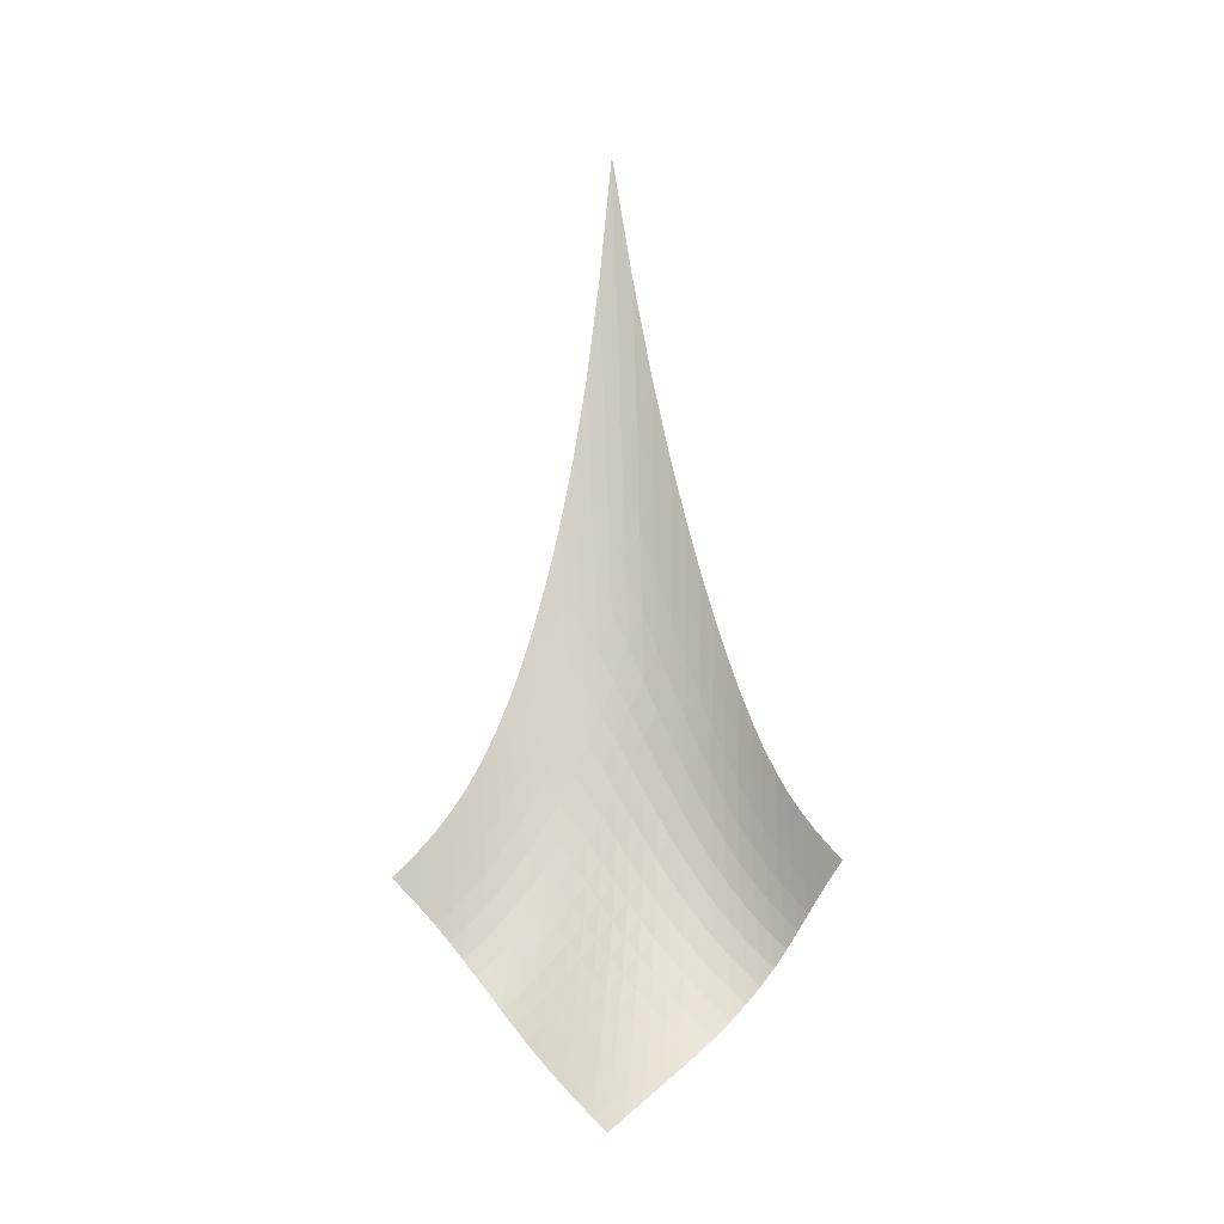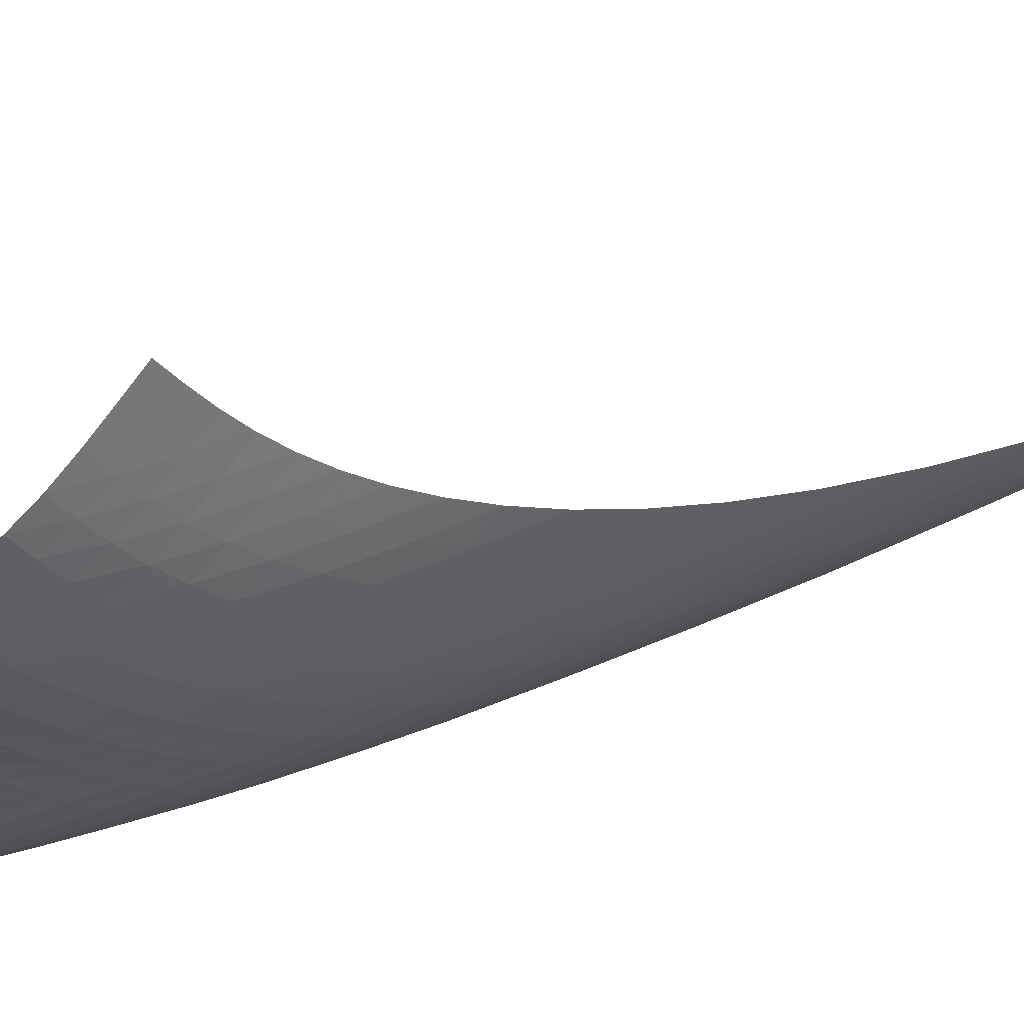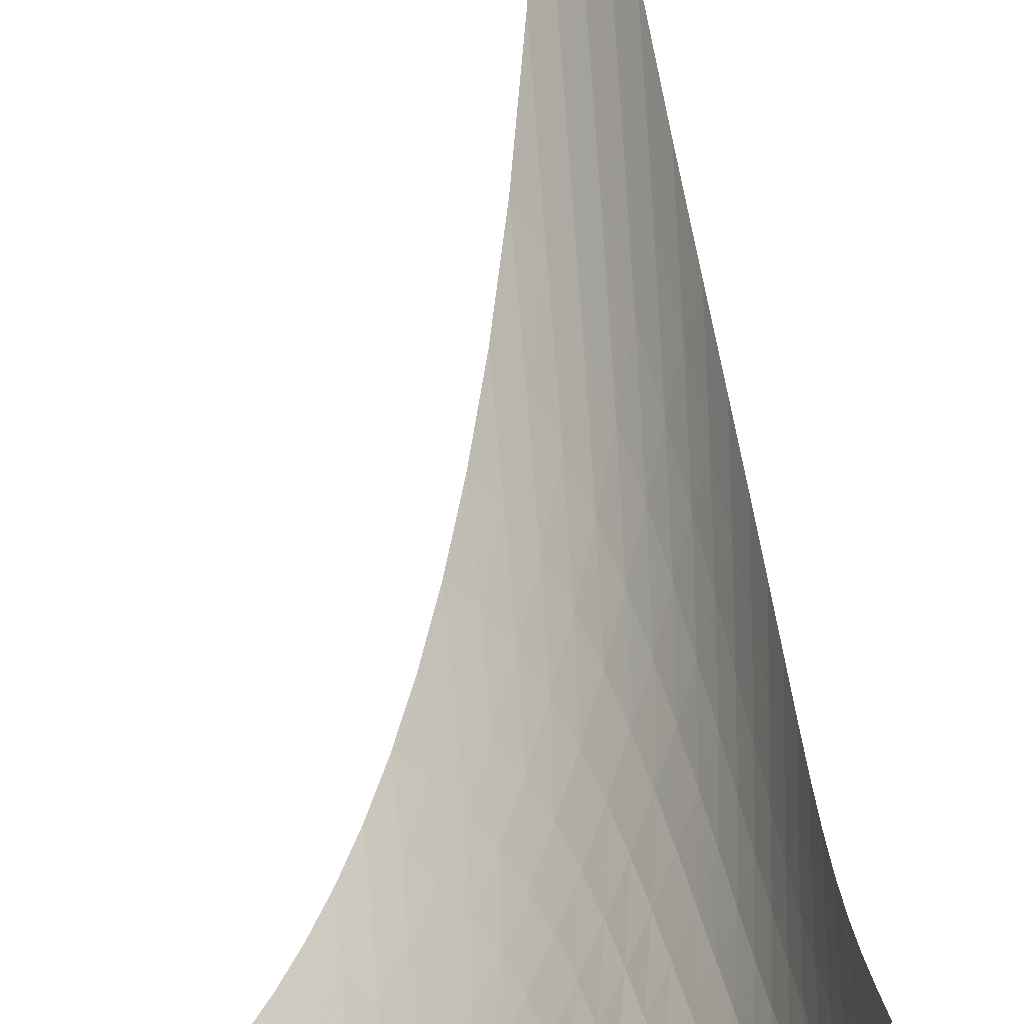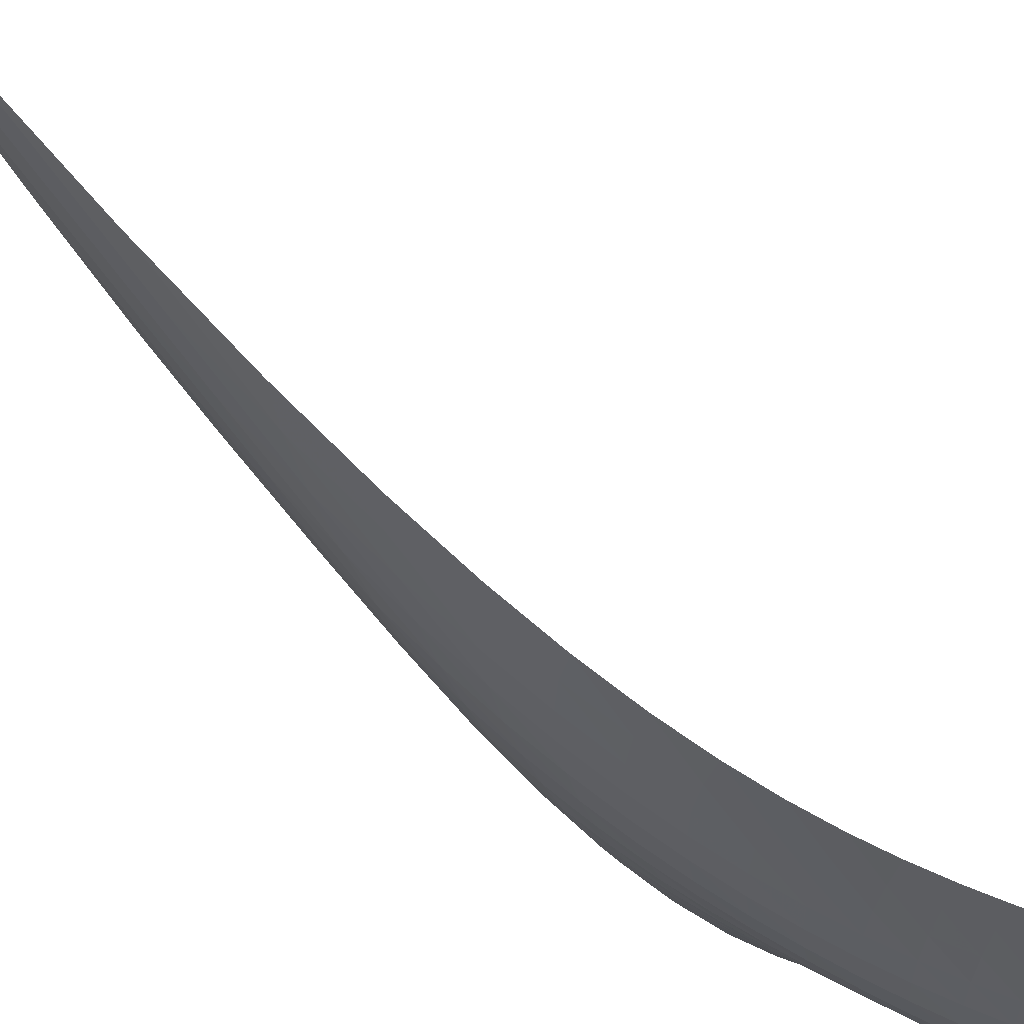
<metadata>
{"format":"obj","ext":"obj","renderer":"f3d","projection":"perspective","resolution":1024,"background":"white","views":[{"elev":-16.7,"azim":-32.0,"up":"+Y"},{"elev":19.5,"azim":57.8,"up":"+Z"},{"elev":71.0,"azim":2.0,"up":"+Z"},{"elev":-44.0,"azim":-143.1,"up":"+Z"}]}
</metadata>
<code>
v -6.49 -0.09897 6.49
v -0.7091 -28.1 12.22
v -12.22 -28.1 0.7091
v -6.949 -37.18 6.949
v -11.69 -27.5 0.8979
v -11.16 -26.86 1.083
v -10.65 -26.19 1.26
v -10.16 -25.44 1.43
v -9.689 -24.62 1.597
v -9.234 -23.69 1.767
v -8.8 -22.65 1.952
v -8.388 -21.48 2.163
v -7.997 -20.13 2.412
v -7.632 -18.59 2.712
v -7.294 -16.8 3.075
v -6.992 -14.69 3.519
v -6.737 -12.15 4.061
v -6.55 -9.007 4.725
v -6.461 -5.026 5.534
v -5.534 -5.026 6.461
v -4.725 -9.007 6.55
v -4.061 -12.15 6.737
v -3.519 -14.69 6.992
v -3.075 -16.8 7.294
v -2.712 -18.59 7.632
v -2.412 -20.13 7.997
v -2.163 -21.48 8.388
v -1.952 -22.65 8.8
v -1.767 -23.69 9.234
v -1.597 -24.62 9.689
v -1.43 -25.44 10.16
v -1.26 -26.19 10.65
v -1.083 -26.86 11.16
v -0.8979 -27.5 11.69
v -0.7787 -28.64 11.62
v -0.8419 -29.18 11.04
v -0.9092 -29.73 10.49
v -1.006 -30.3 9.972
v -1.165 -30.9 9.503
v -1.412 -31.51 9.089
v -1.757 -32.14 8.741
v -2.197 -32.75 8.461
v -2.714 -33.35 8.242
v -3.288 -33.93 8.068
v -3.898 -34.49 7.917
v -4.527 -35.03 7.77
v -5.158 -35.57 7.608
v -5.778 -36.1 7.419
v -6.376 -36.64 7.198
v -7.198 -36.64 6.376
v -7.419 -36.1 5.778
v -7.608 -35.57 5.158
v -7.77 -35.03 4.527
v -7.917 -34.49 3.898
v -8.068 -33.93 3.288
v -8.242 -33.35 2.714
v -8.461 -32.75 2.197
v -8.741 -32.14 1.757
v -9.089 -31.51 1.412
v -9.503 -30.9 1.165
v -9.972 -30.3 1.006
v -10.49 -29.73 0.9092
v -11.04 -29.18 0.8419
v -11.62 -28.64 0.7787
v -5.687 -7.843 5.687
v -5.847 -10.78 4.954
v -6.062 -13.35 4.319
v -6.325 -15.57 3.779
v -6.629 -17.49 3.324
v -6.966 -19.17 2.942
v -7.332 -20.65 2.62
v -7.725 -21.96 2.347
v -8.143 -23.13 2.112
v -8.585 -24.17 1.904
v -9.049 -25.11 1.714
v -9.533 -25.95 1.53
v -10.04 -26.7 1.347
v -10.55 -27.39 1.16
v -11.08 -28.03 0.9695
v -4.954 -10.78 5.847
v -5.173 -12.83 5.173
v -5.414 -14.84 4.564
v -5.69 -16.69 4.032
v -5.998 -18.38 3.572
v -6.337 -19.91 3.177
v -6.704 -21.29 2.837
v -7.099 -22.55 2.543
v -7.52 -23.68 2.284
v -7.966 -24.71 2.053
v -8.436 -25.64 1.84
v -8.927 -26.48 1.636
v -9.437 -27.24 1.437
v -9.963 -27.93 1.237
v -10.5 -28.57 1.037
v -4.319 -13.35 6.062
v -4.564 -14.84 5.414
v -4.822 -16.4 4.822
v -5.106 -17.94 4.295
v -5.419 -19.41 3.833
v -5.76 -20.78 3.429
v -6.129 -22.05 3.075
v -6.525 -23.23 2.762
v -6.947 -24.31 2.482
v -7.394 -25.31 2.228
v -7.866 -26.22 1.991
v -8.36 -27.05 1.765
v -8.873 -27.8 1.545
v -9.402 -28.49 1.328
v -9.942 -29.13 1.114
v -3.779 -15.57 6.325
v -4.032 -16.69 5.69
v -4.295 -17.94 5.106
v -4.582 -19.23 4.582
v -4.898 -20.5 4.12
v -5.242 -21.73 3.711
v -5.614 -22.89 3.349
v -6.011 -23.99 3.023
v -6.433 -25.01 2.726
v -6.879 -25.97 2.451
v -7.35 -26.85 2.191
v -7.842 -27.66 1.942
v -8.354 -28.4 1.699
v -8.882 -29.08 1.46
v -9.424 -29.71 1.228
v -3.324 -17.49 6.629
v -3.572 -18.38 5.998
v -3.833 -19.41 5.419
v -4.12 -20.5 4.898
v -4.437 -21.61 4.437
v -4.785 -22.71 4.029
v -5.16 -23.78 3.665
v -5.56 -24.8 3.334
v -5.983 -25.76 3.027
v -6.429 -26.67 2.738
v -6.896 -27.52 2.46
v -7.384 -28.3 2.19
v -7.891 -29.03 1.925
v -8.415 -29.7 1.664
v -8.954 -30.32 1.409
v -2.942 -19.17 6.966
v -3.177 -19.91 6.337
v -3.429 -20.78 5.76
v -3.711 -21.73 5.242
v -4.029 -22.71 4.785
v -4.381 -23.7 4.381
v -4.763 -24.68 4.021
v -5.17 -25.62 3.693
v -5.598 -26.53 3.386
v -6.045 -27.39 3.091
v -6.511 -28.2 2.804
v -6.994 -28.97 2.521
v -7.495 -29.68 2.239
v -8.012 -30.34 1.957
v -8.544 -30.94 1.679
v -2.62 -20.65 7.332
v -2.837 -21.29 6.704
v -3.075 -22.05 6.129
v -3.349 -22.89 5.614
v -3.665 -23.78 5.16
v -4.021 -24.68 4.763
v -4.412 -25.57 4.412
v -4.829 -26.45 4.093
v -5.267 -27.3 3.793
v -5.722 -28.12 3.503
v -6.191 -28.9 3.216
v -6.673 -29.63 2.928
v -7.17 -30.33 2.637
v -7.68 -30.97 2.343
v -8.204 -31.57 2.047
v -2.347 -21.96 7.725
v -2.543 -22.55 7.099
v -2.762 -23.23 6.525
v -3.023 -23.99 6.011
v -3.334 -24.8 5.56
v -3.693 -25.62 5.17
v -4.093 -26.45 4.829
v -4.523 -27.27 4.523
v -4.976 -28.07 4.238
v -5.444 -28.84 3.961
v -5.923 -29.58 3.683
v -6.412 -30.29 3.399
v -6.909 -30.96 3.108
v -7.416 -31.6 2.808
v -7.933 -32.19 2.503
v -2.112 -23.13 8.143
v -2.284 -23.68 7.52
v -2.482 -24.31 6.947
v -2.726 -25.01 6.433
v -3.027 -25.76 5.983
v -3.386 -26.53 5.598
v -3.793 -27.3 5.267
v -4.238 -28.07 4.976
v -4.708 -28.82 4.708
v -5.195 -29.54 4.449
v -5.691 -30.25 4.187
v -6.192 -30.93 3.916
v -6.697 -31.58 3.633
v -7.206 -32.2 3.336
v -7.721 -32.79 3.028
v -1.904 -24.17 8.585
v -2.053 -24.71 7.966
v -2.228 -25.31 7.394
v -2.451 -25.97 6.879
v -2.738 -26.67 6.429
v -3.091 -27.39 6.045
v -3.503 -28.12 5.722
v -3.961 -28.84 5.444
v -4.449 -29.54 5.195
v -4.957 -30.23 4.957
v -5.474 -30.9 4.716
v -5.994 -31.55 4.463
v -6.513 -32.18 4.193
v -7.032 -32.79 3.906
v -7.549 -33.37 3.603
v -1.714 -25.11 9.049
v -1.84 -25.64 8.436
v -1.991 -26.22 7.866
v -2.191 -26.85 7.35
v -2.46 -27.52 6.896
v -2.804 -28.2 6.511
v -3.216 -28.9 6.191
v -3.683 -29.58 5.923
v -4.187 -30.25 5.691
v -4.716 -30.9 5.474
v -5.255 -31.54 5.255
v -5.798 -32.16 5.024
v -6.337 -32.77 4.774
v -6.87 -33.36 4.501
v -7.396 -33.93 4.208
v -1.53 -25.95 9.533
v -1.636 -26.48 8.927
v -1.765 -27.05 8.36
v -1.942 -27.66 7.842
v -2.19 -28.3 7.384
v -2.521 -28.97 6.994
v -2.928 -29.63 6.673
v -3.399 -30.29 6.412
v -3.916 -30.93 6.192
v -4.463 -31.55 5.994
v -5.024 -32.16 5.798
v -5.59 -32.75 5.59
v -6.151 -33.34 5.361
v -6.702 -33.91 5.106
v -7.241 -34.48 4.827
v -1.347 -26.7 10.04
v -1.437 -27.24 9.437
v -1.545 -27.8 8.873
v -1.699 -28.4 8.354
v -1.925 -29.03 7.891
v -2.239 -29.68 7.495
v -2.637 -30.33 7.17
v -3.108 -30.96 6.909
v -3.633 -31.58 6.697
v -4.193 -32.18 6.513
v -4.774 -32.77 6.337
v -5.361 -33.34 6.151
v -5.943 -33.91 5.943
v -6.513 -34.47 5.708
v -7.068 -35.02 5.444
v -1.16 -27.39 10.55
v -1.237 -27.93 9.963
v -1.328 -28.49 9.402
v -1.46 -29.08 8.882
v -1.664 -29.7 8.415
v -1.957 -30.34 8.012
v -2.343 -30.97 7.68
v -2.808 -31.6 7.416
v -3.336 -32.2 7.206
v -3.906 -32.79 7.032
v -4.501 -33.36 6.87
v -5.106 -33.91 6.702
v -5.708 -34.47 6.513
v -6.296 -35.01 6.296
v -6.867 -35.56 6.049
v -0.9695 -28.03 11.08
v -1.037 -28.57 10.5
v -1.114 -29.13 9.942
v -1.228 -29.71 9.424
v -1.409 -30.32 8.954
v -1.679 -30.94 8.544
v -2.047 -31.57 8.204
v -2.503 -32.19 7.933
v -3.028 -32.79 7.721
v -3.603 -33.37 7.549
v -4.208 -33.93 7.396
v -4.827 -34.48 7.241
v -5.444 -35.02 7.068
v -6.049 -35.56 6.867
v -6.634 -36.1 6.634
f 289 49 4
f 289 4 50
f 5 79 64
f 5 64 3
f 79 94 63
f 79 63 64
f 94 109 62
f 94 62 63
f 109 124 61
f 109 61 62
f 124 139 60
f 124 60 61
f 139 154 59
f 139 59 60
f 154 169 58
f 154 58 59
f 169 184 57
f 169 57 58
f 184 199 56
f 184 56 57
f 199 214 55
f 199 55 56
f 214 229 54
f 214 54 55
f 229 244 53
f 229 53 54
f 244 259 52
f 244 52 53
f 259 274 51
f 259 51 52
f 274 289 50
f 274 50 51
f 1 20 65
f 1 65 19
f 19 65 66
f 19 66 18
f 18 66 67
f 18 67 17
f 17 67 68
f 17 68 16
f 16 68 69
f 16 69 15
f 15 69 70
f 15 70 14
f 14 70 71
f 14 71 13
f 13 71 72
f 13 72 12
f 12 72 73
f 12 73 11
f 11 73 74
f 11 74 10
f 10 74 75
f 10 75 9
f 9 75 76
f 9 76 8
f 8 76 77
f 8 77 7
f 7 77 78
f 7 78 6
f 6 78 79
f 6 79 5
f 20 21 80
f 20 80 65
f 65 80 81
f 65 81 66
f 66 81 82
f 66 82 67
f 67 82 83
f 67 83 68
f 68 83 84
f 68 84 69
f 69 84 85
f 69 85 70
f 70 85 86
f 70 86 71
f 71 86 87
f 71 87 72
f 72 87 88
f 72 88 73
f 73 88 89
f 73 89 74
f 74 89 90
f 74 90 75
f 75 90 91
f 75 91 76
f 76 91 92
f 76 92 77
f 77 92 93
f 77 93 78
f 78 93 94
f 78 94 79
f 21 22 95
f 21 95 80
f 80 95 96
f 80 96 81
f 81 96 97
f 81 97 82
f 82 97 98
f 82 98 83
f 83 98 99
f 83 99 84
f 84 99 100
f 84 100 85
f 85 100 101
f 85 101 86
f 86 101 102
f 86 102 87
f 87 102 103
f 87 103 88
f 88 103 104
f 88 104 89
f 89 104 105
f 89 105 90
f 90 105 106
f 90 106 91
f 91 106 107
f 91 107 92
f 92 107 108
f 92 108 93
f 93 108 109
f 93 109 94
f 22 23 110
f 22 110 95
f 95 110 111
f 95 111 96
f 96 111 112
f 96 112 97
f 97 112 113
f 97 113 98
f 98 113 114
f 98 114 99
f 99 114 115
f 99 115 100
f 100 115 116
f 100 116 101
f 101 116 117
f 101 117 102
f 102 117 118
f 102 118 103
f 103 118 119
f 103 119 104
f 104 119 120
f 104 120 105
f 105 120 121
f 105 121 106
f 106 121 122
f 106 122 107
f 107 122 123
f 107 123 108
f 108 123 124
f 108 124 109
f 23 24 125
f 23 125 110
f 110 125 126
f 110 126 111
f 111 126 127
f 111 127 112
f 112 127 128
f 112 128 113
f 113 128 129
f 113 129 114
f 114 129 130
f 114 130 115
f 115 130 131
f 115 131 116
f 116 131 132
f 116 132 117
f 117 132 133
f 117 133 118
f 118 133 134
f 118 134 119
f 119 134 135
f 119 135 120
f 120 135 136
f 120 136 121
f 121 136 137
f 121 137 122
f 122 137 138
f 122 138 123
f 123 138 139
f 123 139 124
f 24 25 140
f 24 140 125
f 125 140 141
f 125 141 126
f 126 141 142
f 126 142 127
f 127 142 143
f 127 143 128
f 128 143 144
f 128 144 129
f 129 144 145
f 129 145 130
f 130 145 146
f 130 146 131
f 131 146 147
f 131 147 132
f 132 147 148
f 132 148 133
f 133 148 149
f 133 149 134
f 134 149 150
f 134 150 135
f 135 150 151
f 135 151 136
f 136 151 152
f 136 152 137
f 137 152 153
f 137 153 138
f 138 153 154
f 138 154 139
f 25 26 155
f 25 155 140
f 140 155 156
f 140 156 141
f 141 156 157
f 141 157 142
f 142 157 158
f 142 158 143
f 143 158 159
f 143 159 144
f 144 159 160
f 144 160 145
f 145 160 161
f 145 161 146
f 146 161 162
f 146 162 147
f 147 162 163
f 147 163 148
f 148 163 164
f 148 164 149
f 149 164 165
f 149 165 150
f 150 165 166
f 150 166 151
f 151 166 167
f 151 167 152
f 152 167 168
f 152 168 153
f 153 168 169
f 153 169 154
f 26 27 170
f 26 170 155
f 155 170 171
f 155 171 156
f 156 171 172
f 156 172 157
f 157 172 173
f 157 173 158
f 158 173 174
f 158 174 159
f 159 174 175
f 159 175 160
f 160 175 176
f 160 176 161
f 161 176 177
f 161 177 162
f 162 177 178
f 162 178 163
f 163 178 179
f 163 179 164
f 164 179 180
f 164 180 165
f 165 180 181
f 165 181 166
f 166 181 182
f 166 182 167
f 167 182 183
f 167 183 168
f 168 183 184
f 168 184 169
f 27 28 185
f 27 185 170
f 170 185 186
f 170 186 171
f 171 186 187
f 171 187 172
f 172 187 188
f 172 188 173
f 173 188 189
f 173 189 174
f 174 189 190
f 174 190 175
f 175 190 191
f 175 191 176
f 176 191 192
f 176 192 177
f 177 192 193
f 177 193 178
f 178 193 194
f 178 194 179
f 179 194 195
f 179 195 180
f 180 195 196
f 180 196 181
f 181 196 197
f 181 197 182
f 182 197 198
f 182 198 183
f 183 198 199
f 183 199 184
f 28 29 200
f 28 200 185
f 185 200 201
f 185 201 186
f 186 201 202
f 186 202 187
f 187 202 203
f 187 203 188
f 188 203 204
f 188 204 189
f 189 204 205
f 189 205 190
f 190 205 206
f 190 206 191
f 191 206 207
f 191 207 192
f 192 207 208
f 192 208 193
f 193 208 209
f 193 209 194
f 194 209 210
f 194 210 195
f 195 210 211
f 195 211 196
f 196 211 212
f 196 212 197
f 197 212 213
f 197 213 198
f 198 213 214
f 198 214 199
f 29 30 215
f 29 215 200
f 200 215 216
f 200 216 201
f 201 216 217
f 201 217 202
f 202 217 218
f 202 218 203
f 203 218 219
f 203 219 204
f 204 219 220
f 204 220 205
f 205 220 221
f 205 221 206
f 206 221 222
f 206 222 207
f 207 222 223
f 207 223 208
f 208 223 224
f 208 224 209
f 209 224 225
f 209 225 210
f 210 225 226
f 210 226 211
f 211 226 227
f 211 227 212
f 212 227 228
f 212 228 213
f 213 228 229
f 213 229 214
f 30 31 230
f 30 230 215
f 215 230 231
f 215 231 216
f 216 231 232
f 216 232 217
f 217 232 233
f 217 233 218
f 218 233 234
f 218 234 219
f 219 234 235
f 219 235 220
f 220 235 236
f 220 236 221
f 221 236 237
f 221 237 222
f 222 237 238
f 222 238 223
f 223 238 239
f 223 239 224
f 224 239 240
f 224 240 225
f 225 240 241
f 225 241 226
f 226 241 242
f 226 242 227
f 227 242 243
f 227 243 228
f 228 243 244
f 228 244 229
f 31 32 245
f 31 245 230
f 230 245 246
f 230 246 231
f 231 246 247
f 231 247 232
f 232 247 248
f 232 248 233
f 233 248 249
f 233 249 234
f 234 249 250
f 234 250 235
f 235 250 251
f 235 251 236
f 236 251 252
f 236 252 237
f 237 252 253
f 237 253 238
f 238 253 254
f 238 254 239
f 239 254 255
f 239 255 240
f 240 255 256
f 240 256 241
f 241 256 257
f 241 257 242
f 242 257 258
f 242 258 243
f 243 258 259
f 243 259 244
f 32 33 260
f 32 260 245
f 245 260 261
f 245 261 246
f 246 261 262
f 246 262 247
f 247 262 263
f 247 263 248
f 248 263 264
f 248 264 249
f 249 264 265
f 249 265 250
f 250 265 266
f 250 266 251
f 251 266 267
f 251 267 252
f 252 267 268
f 252 268 253
f 253 268 269
f 253 269 254
f 254 269 270
f 254 270 255
f 255 270 271
f 255 271 256
f 256 271 272
f 256 272 257
f 257 272 273
f 257 273 258
f 258 273 274
f 258 274 259
f 33 34 275
f 33 275 260
f 260 275 276
f 260 276 261
f 261 276 277
f 261 277 262
f 262 277 278
f 262 278 263
f 263 278 279
f 263 279 264
f 264 279 280
f 264 280 265
f 265 280 281
f 265 281 266
f 266 281 282
f 266 282 267
f 267 282 283
f 267 283 268
f 268 283 284
f 268 284 269
f 269 284 285
f 269 285 270
f 270 285 286
f 270 286 271
f 271 286 287
f 271 287 272
f 272 287 288
f 272 288 273
f 273 288 289
f 273 289 274
f 34 2 35
f 34 35 275
f 275 35 36
f 275 36 276
f 276 36 37
f 276 37 277
f 277 37 38
f 277 38 278
f 278 38 39
f 278 39 279
f 279 39 40
f 279 40 280
f 280 40 41
f 280 41 281
f 281 41 42
f 281 42 282
f 282 42 43
f 282 43 283
f 283 43 44
f 283 44 284
f 284 44 45
f 284 45 285
f 285 45 46
f 285 46 286
f 286 46 47
f 286 47 287
f 287 47 48
f 287 48 288
f 288 48 49
f 288 49 289

</code>
